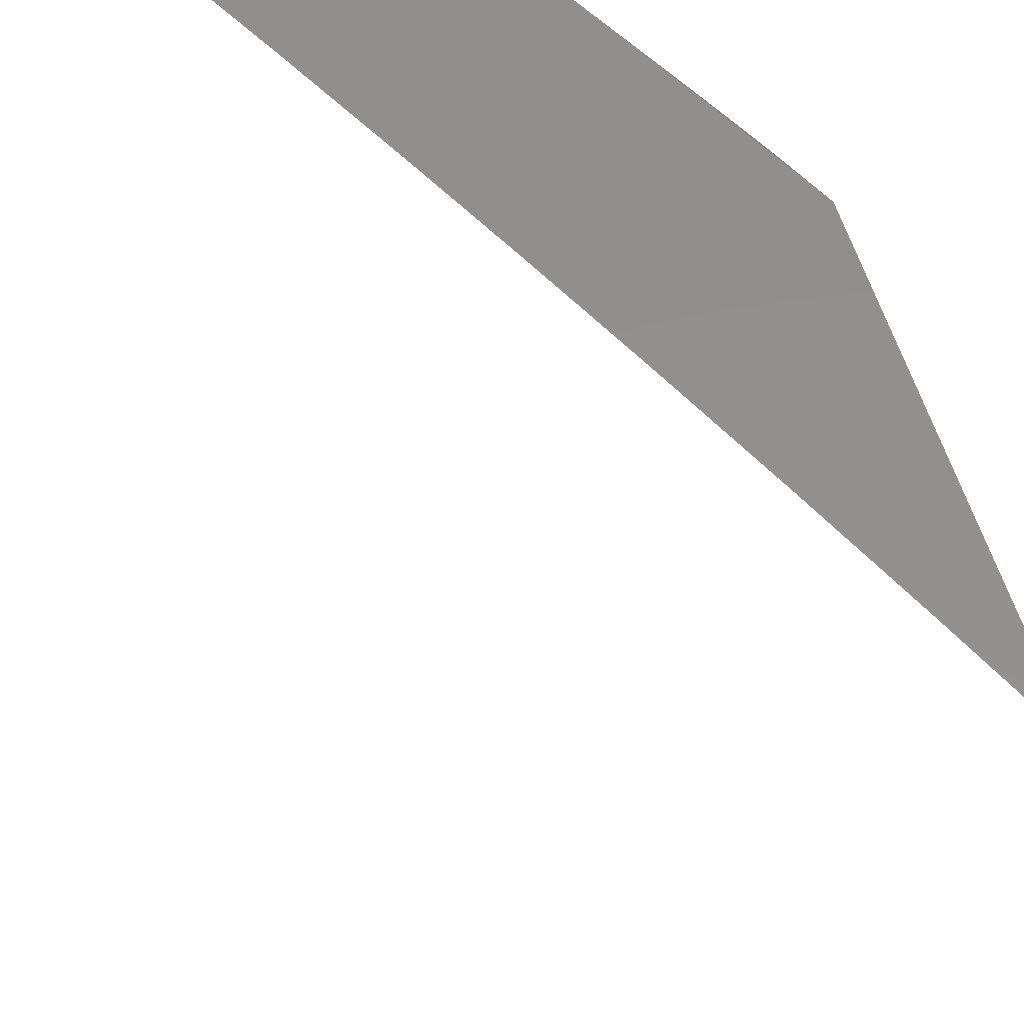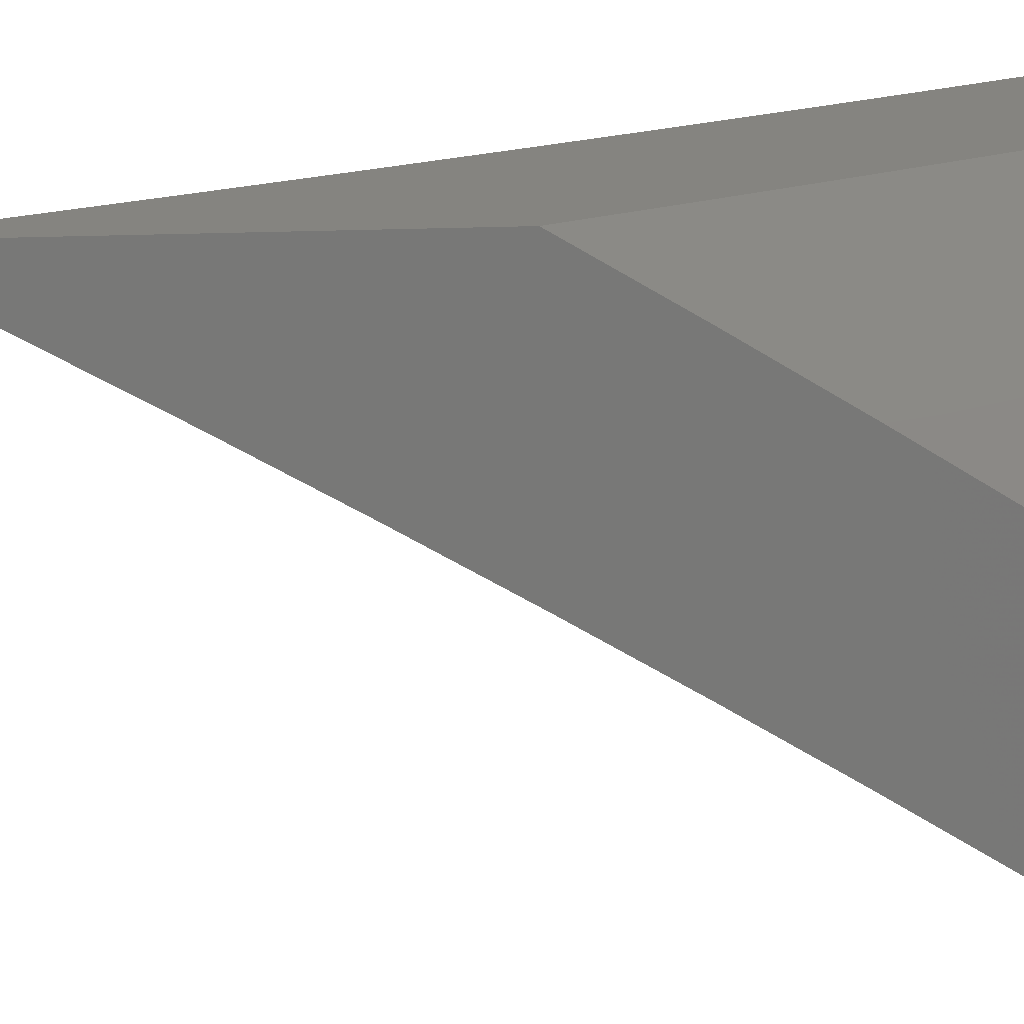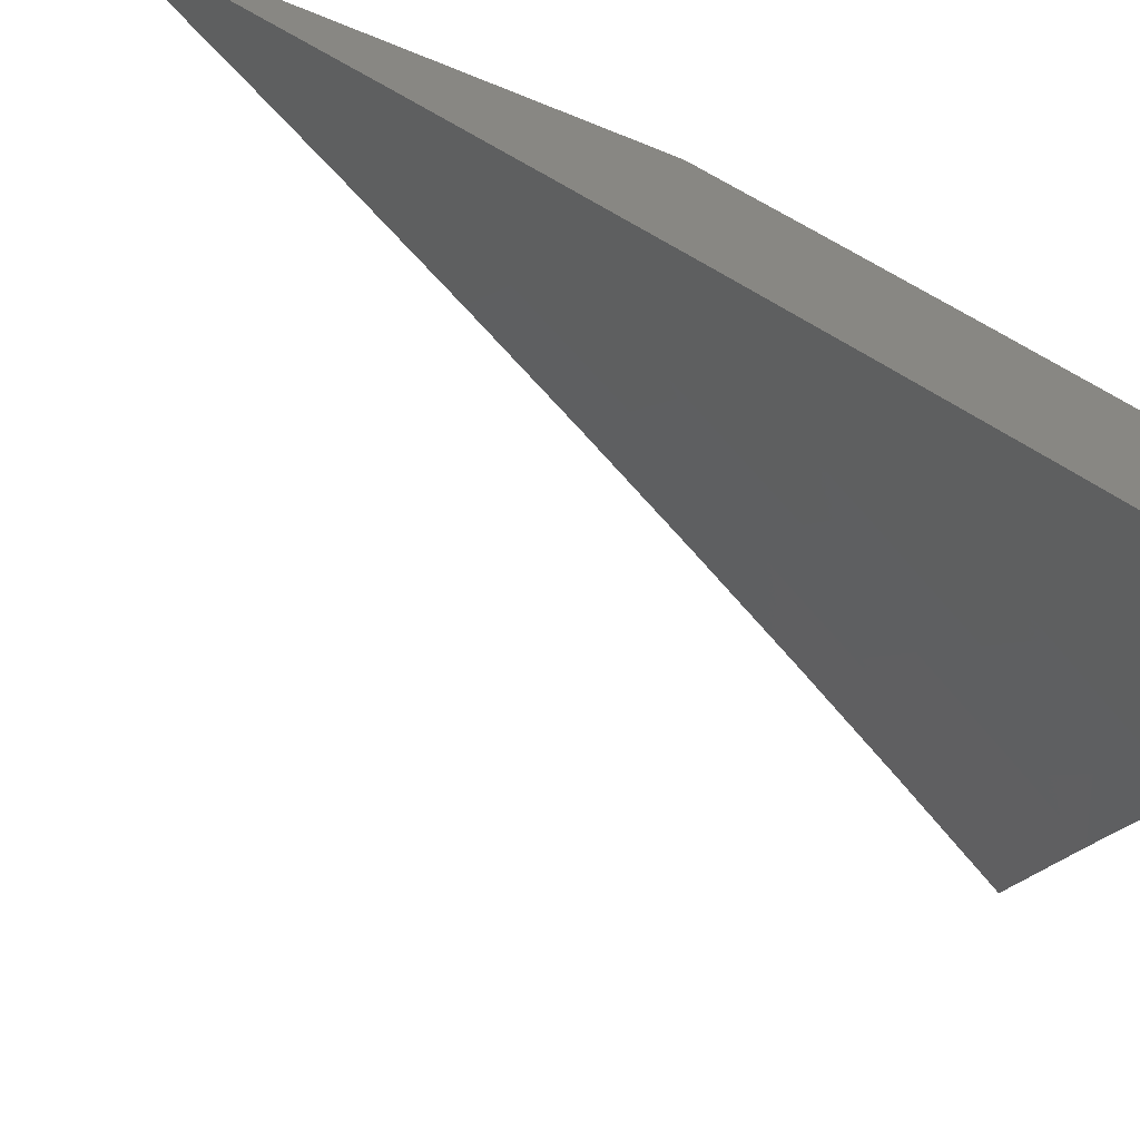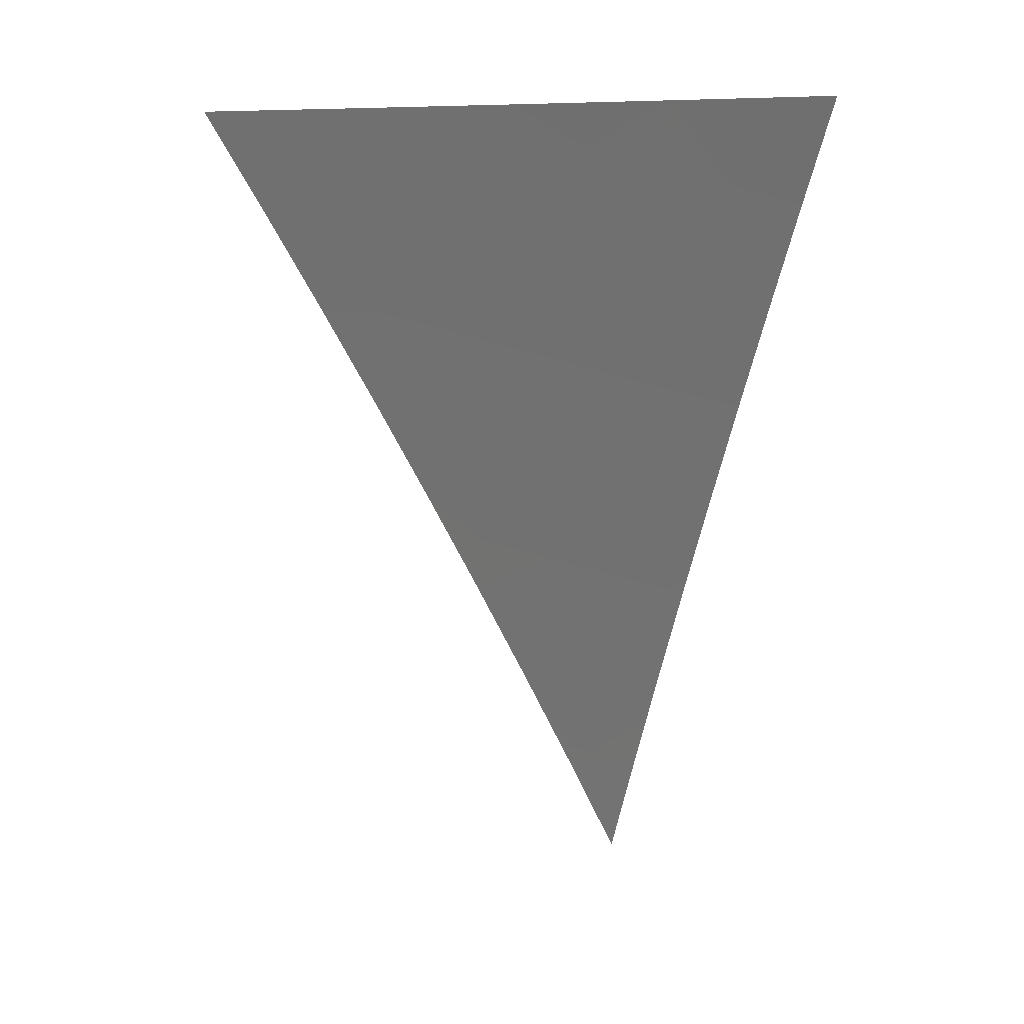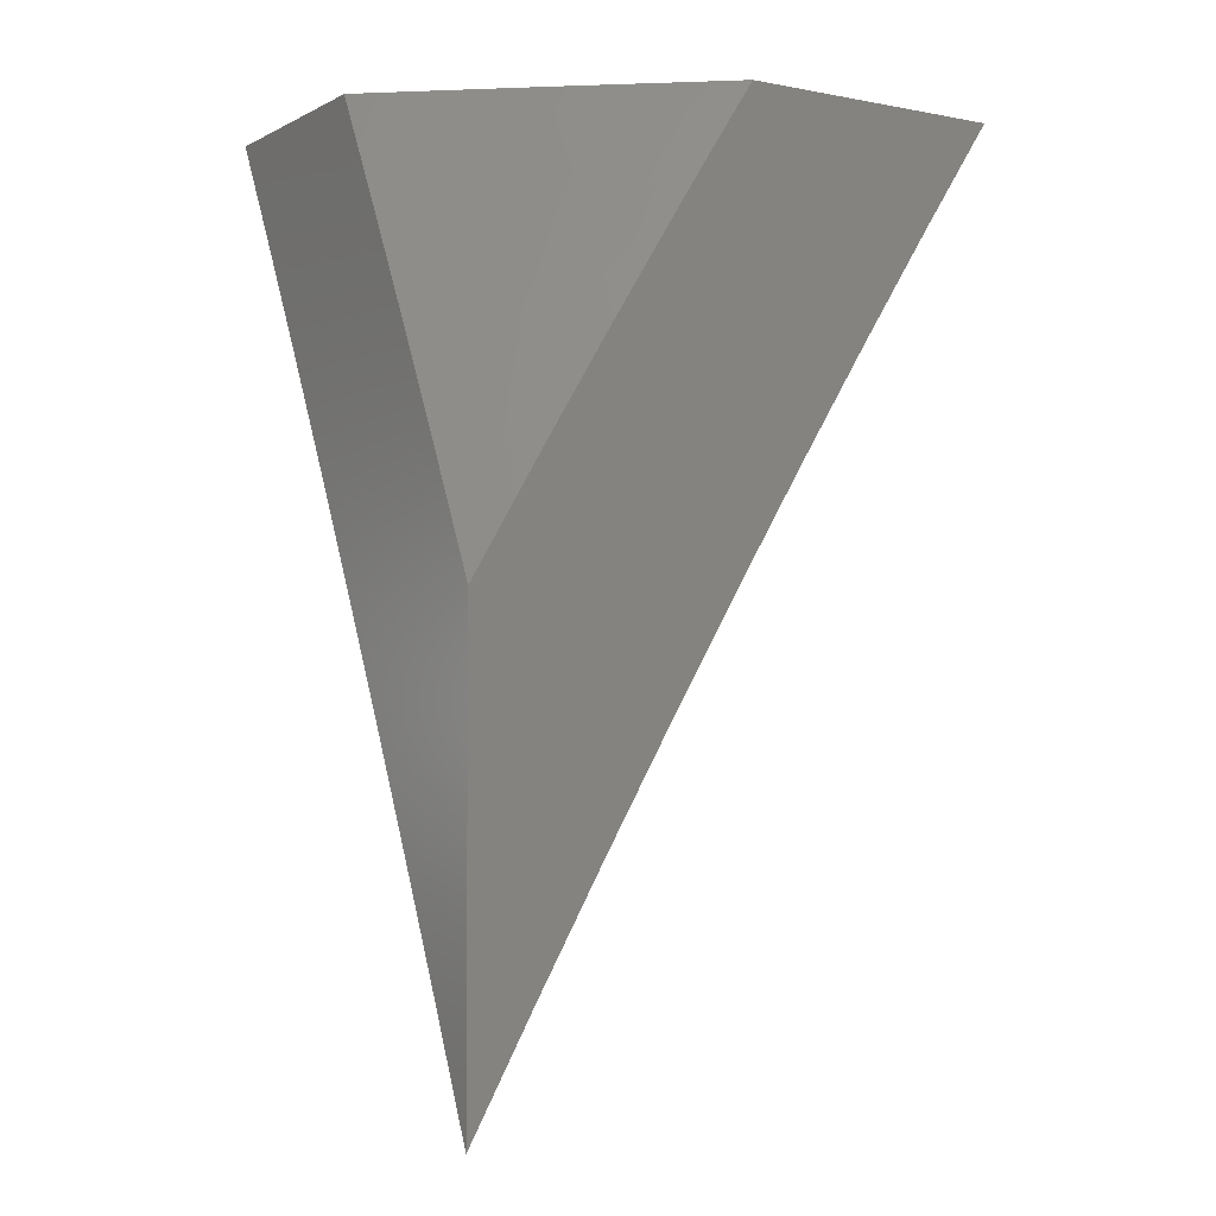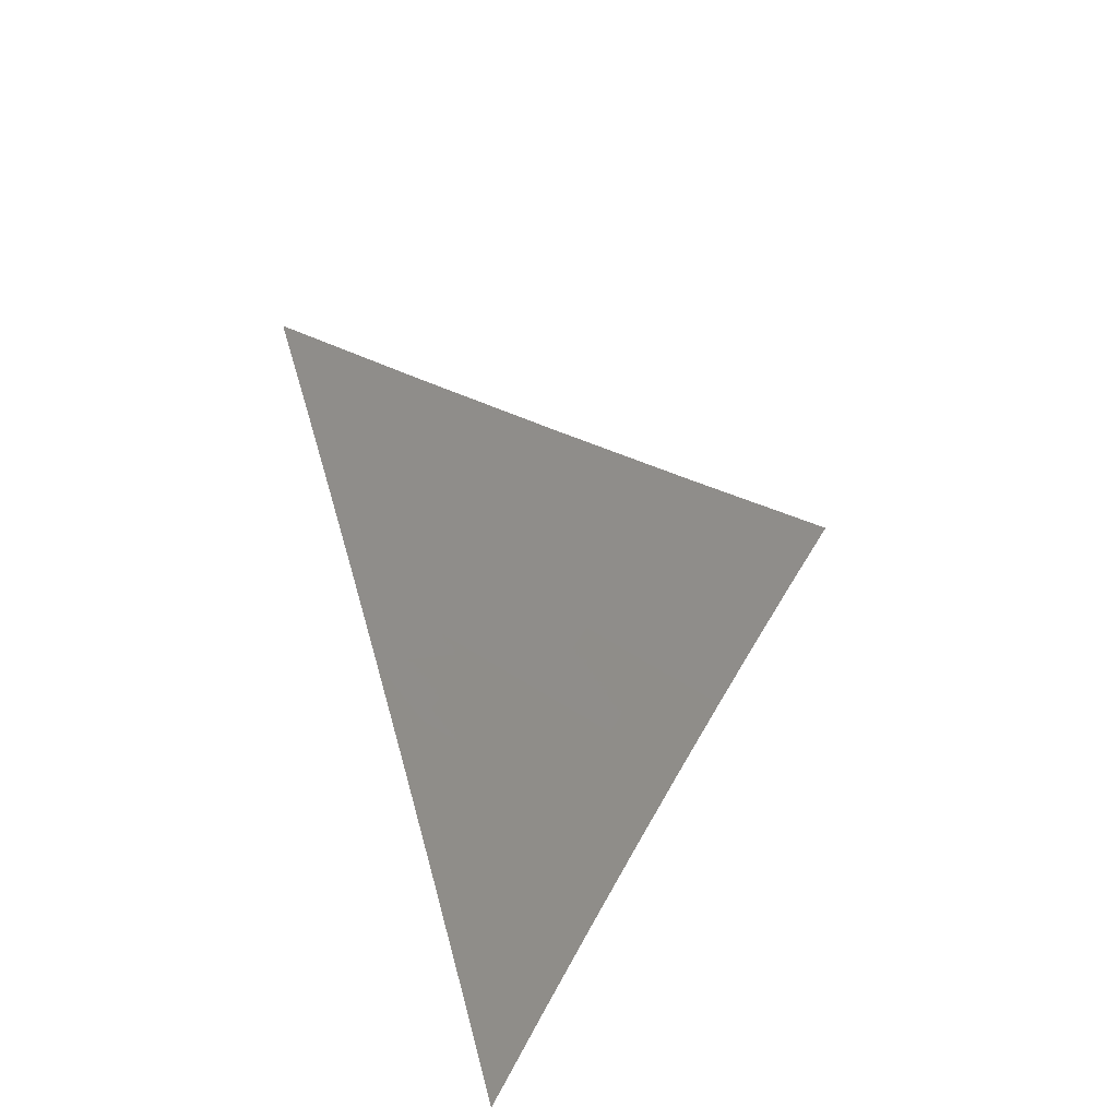
<metadata>
{"format":"stl","ext":"stl","renderer":"f3d","projection":"perspective","resolution":1024,"background":"white","views":[{"elev":53.0,"azim":-14.9,"up":"+Z"},{"elev":19.9,"azim":85.0,"up":"+Z"},{"elev":-68.8,"azim":68.0,"up":"+Z"},{"elev":3.4,"azim":-119.4,"up":"+Y"},{"elev":-3.5,"azim":57.6,"up":"+Y"},{"elev":-69.4,"azim":-150.5,"up":"+Y"}]}
</metadata>
<code>
# stl→obj: 59 verts, 114 faces
v 8 3.471 7
v 7.969 3.538 7
v 8 3.539 6.962
v 7.996 3.55 6.96
v 8 3.606 6.924
v 7.965 3.617 6.96
v 7.992 3.629 6.92
v 7.96 3.696 6.92
v 8 3.673 6.885
v 7.986 3.708 6.88
v 8 3.739 6.845
v 7.953 3.775 6.88
v 7.98 3.787 6.84
v 7.946 3.854 6.84
v 8 3.805 6.804
v 7.972 3.867 6.8
v 8 3.87 6.763
v 7.998 3.88 6.759
v 8 3.935 6.721
v 7.964 3.947 6.759
v 7.989 3.959 6.719
v 7.935 4 6.76
v 8 4 6.678
v 7.938 3.605 7
v 7.933 3.683 6.96
v 7.906 3.672 7
v 7.9 3.75 6.96
v 7.873 3.738 7
v 7.867 3.816 6.96
v 7.84 3.804 7
v 7.833 3.883 6.96
v 7.806 3.869 7
v 7.799 3.948 6.96
v 7.772 3.935 7
v 7.737 4 7
v 7.804 4 6.921
v 7.825 3.961 6.92
v 7.859 3.896 6.92
v 7.894 3.829 6.92
v 7.927 3.762 6.92
v 7.851 3.975 6.88
v 7.87 4 6.84
v 7.877 3.988 6.84
v 7.938 3.934 6.8
v 7.92 3.842 6.88
v 7.886 3.909 6.88
v 7.912 3.921 6.84
v 7.864 4 7
v 7.899 3.934 7
v 7.933 4 6.918
v 7.953 3.961 6.918
v 8 4 6.835
v 8 3.934 6.877
v 7.988 3.894 6.918
v 8 3.868 6.919
v 7.933 3.868 7
v 7.967 3.801 7
v 8 3.734 7
v 8 3.801 6.96
f 1 2 3
f 3 2 4
f 3 4 5
f 5 4 6
f 5 6 7
f 7 6 8
f 7 8 9
f 9 8 10
f 9 10 11
f 11 10 12
f 11 12 13
f 13 12 14
f 13 14 15
f 15 14 16
f 15 16 17
f 17 16 18
f 17 18 19
f 19 18 20
f 19 20 21
f 21 20 22
f 21 22 23
f 4 2 6
f 6 2 24
f 6 24 25
f 25 24 26
f 25 26 27
f 27 26 28
f 27 28 29
f 29 28 30
f 29 30 31
f 31 30 32
f 31 32 33
f 33 32 34
f 33 34 35
f 35 36 33
f 33 36 37
f 33 37 31
f 31 37 38
f 31 38 29
f 29 38 39
f 29 39 27
f 27 39 40
f 27 40 25
f 25 40 8
f 25 8 6
f 37 36 41
f 41 36 42
f 41 42 43
f 43 42 22
f 43 22 44
f 44 22 20
f 44 20 16
f 16 20 18
f 23 19 21
f 15 11 13
f 9 5 7
f 12 10 8
f 12 8 40
f 12 40 45
f 45 40 39
f 45 39 46
f 46 39 38
f 46 38 41
f 41 38 37
f 12 45 14
f 14 45 47
f 14 47 44
f 44 47 43
f 47 45 46
f 44 16 14
f 43 47 46
f 43 46 41
f 48 49 50
f 50 49 51
f 50 51 52
f 52 51 53
f 53 51 54
f 53 54 55
f 55 54 56
f 55 56 57
f 49 56 51
f 51 56 54
f 58 59 57
f 57 59 55
f 23 22 52
f 52 22 50
f 50 22 42
f 50 42 36
f 35 48 36
f 36 48 50
f 35 34 48
f 48 34 32
f 48 32 49
f 49 32 30
f 49 30 56
f 56 30 28
f 56 28 57
f 57 28 26
f 57 26 58
f 58 26 24
f 58 24 2
f 2 1 58
f 1 3 58
f 58 3 5
f 58 5 9
f 58 9 59
f 59 9 11
f 59 11 55
f 55 11 15
f 55 15 53
f 53 15 17
f 53 17 52
f 52 17 19
f 52 19 23

</code>
